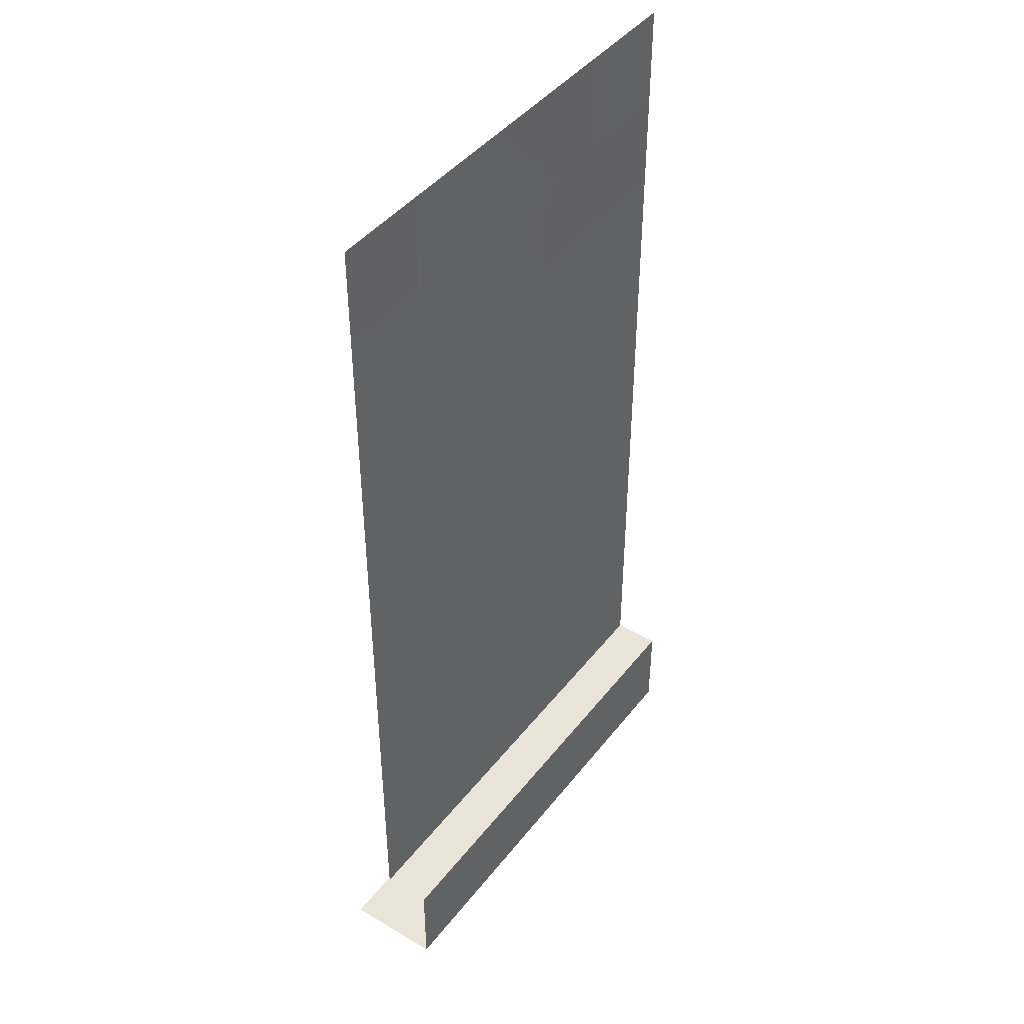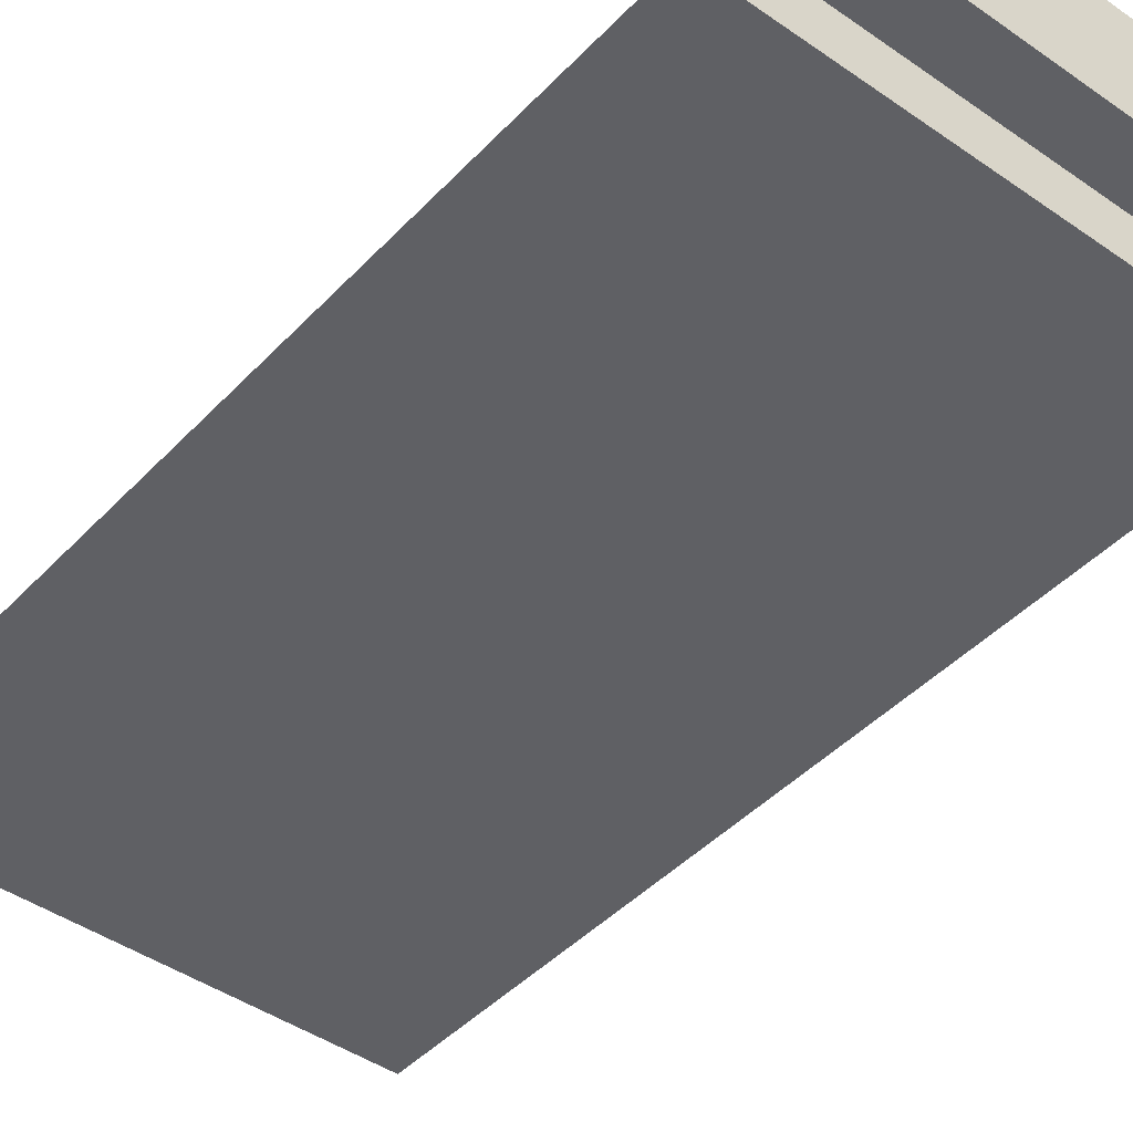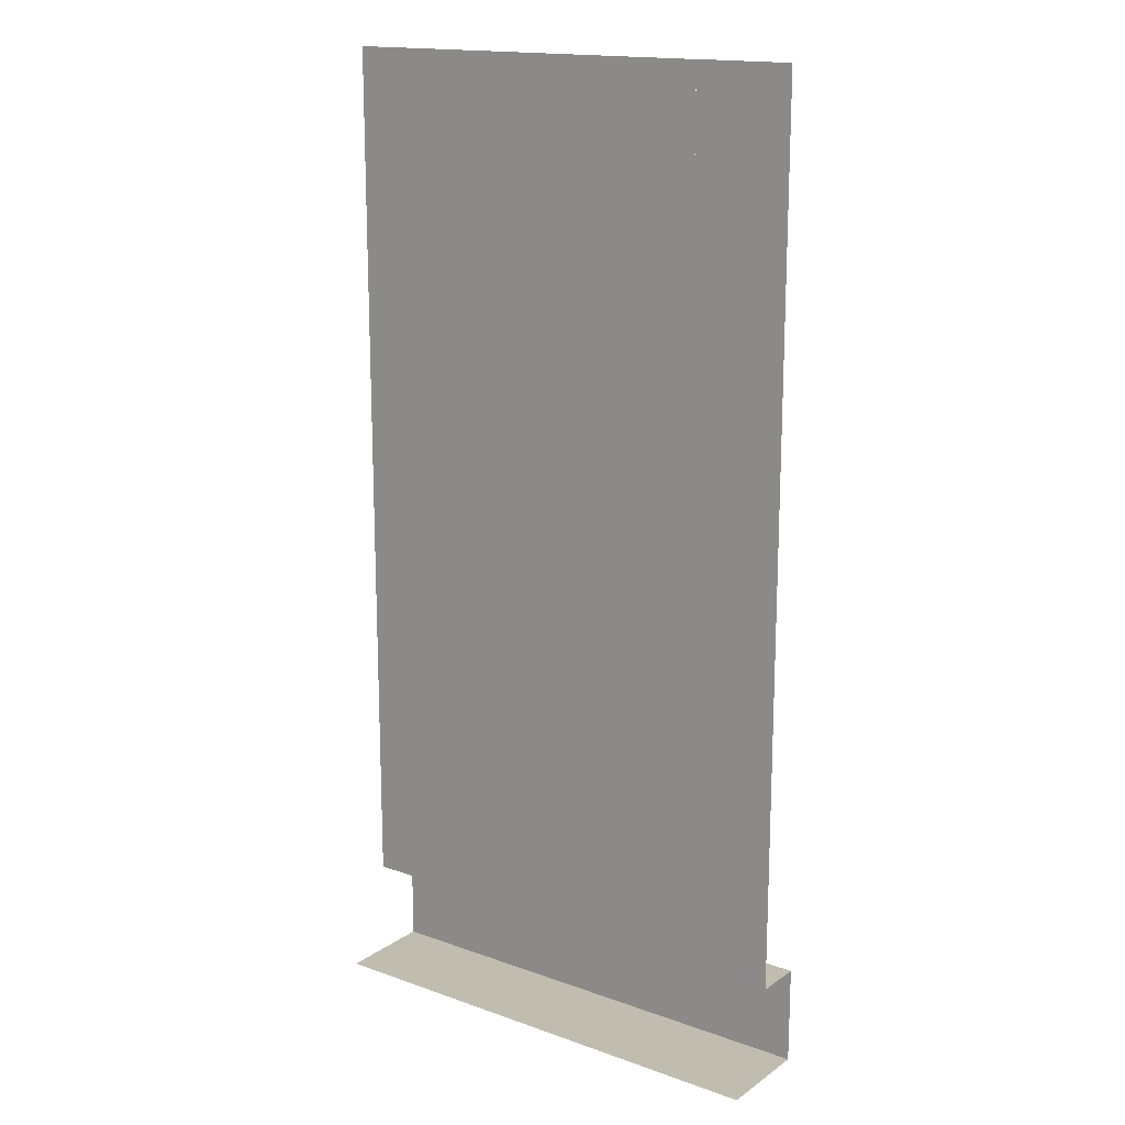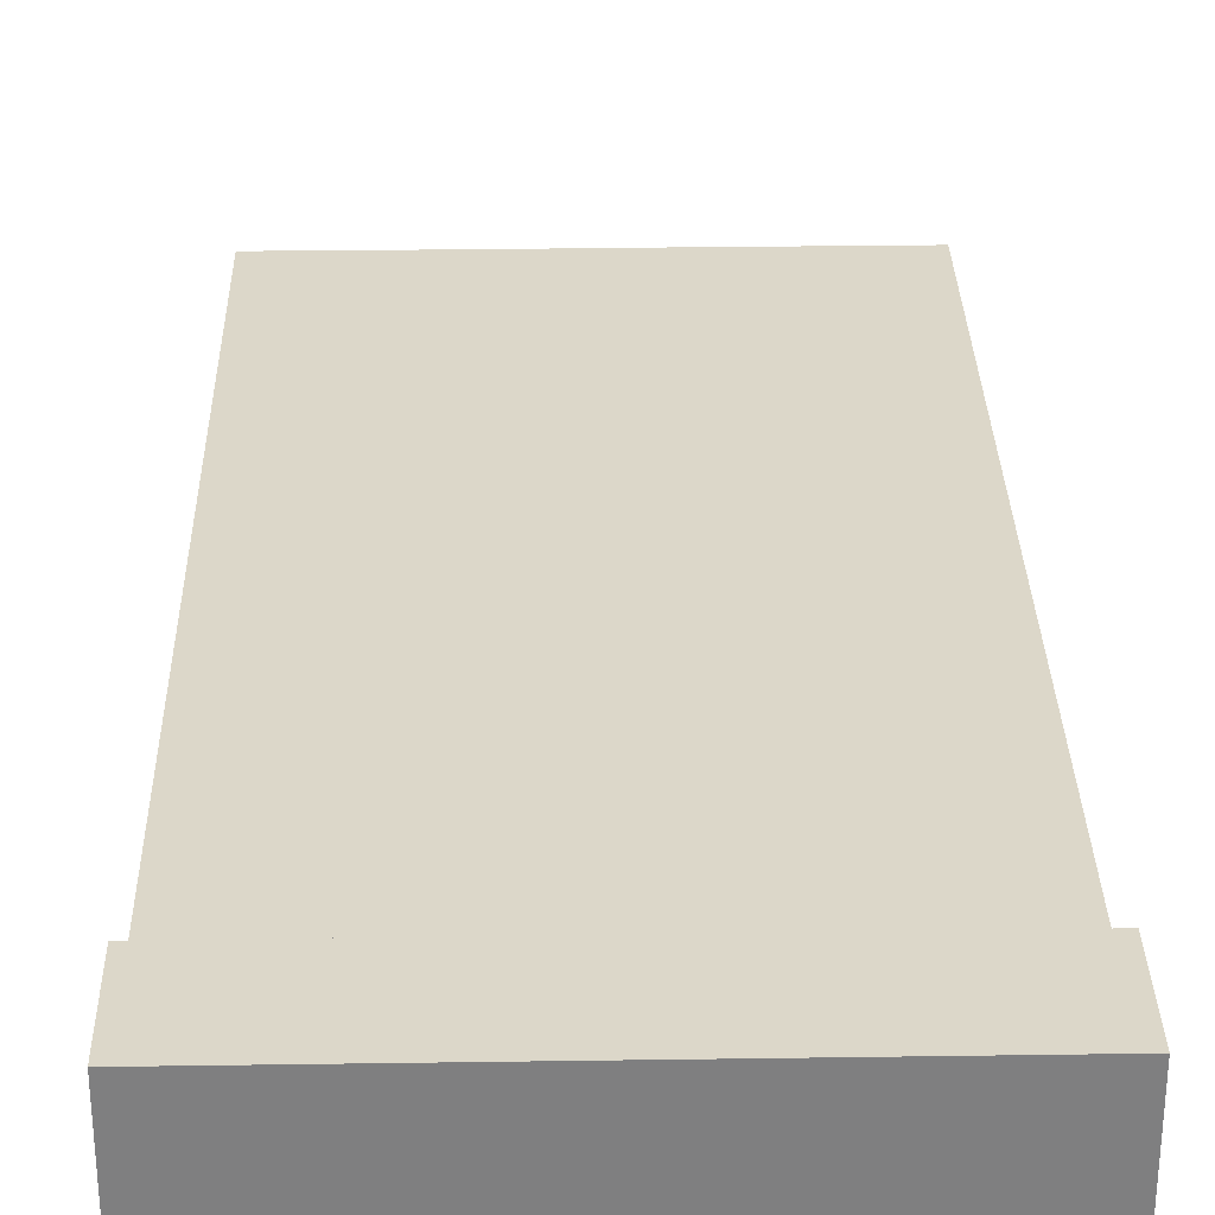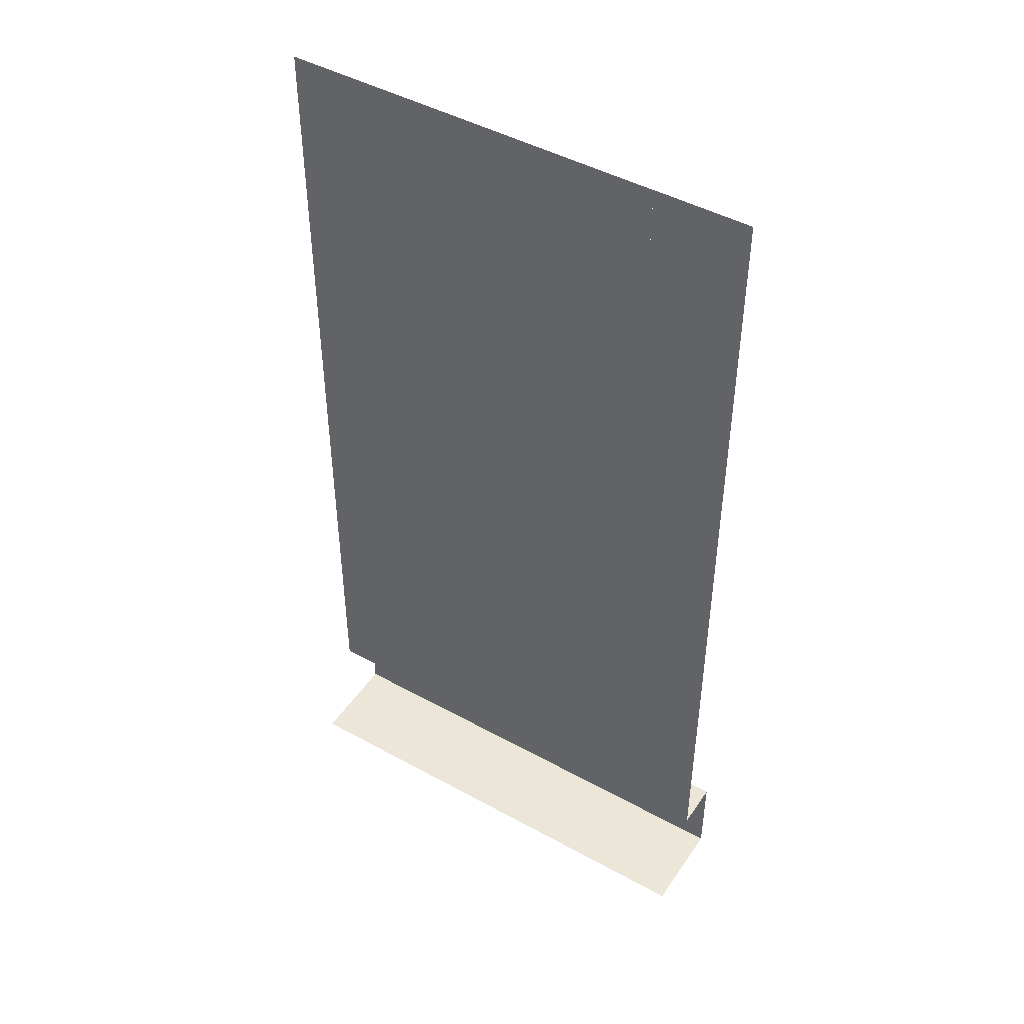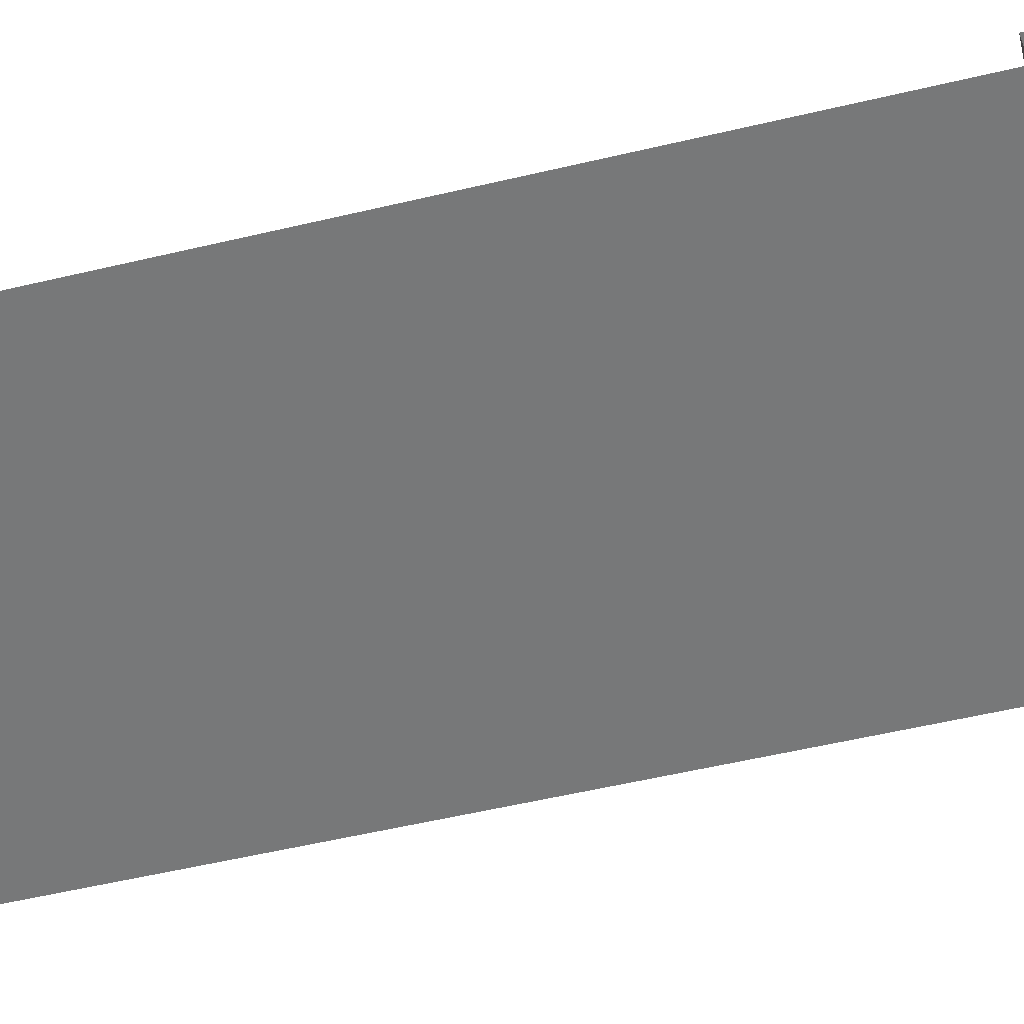
<metadata>
{"format":"obj","ext":"obj","renderer":"f3d","projection":"perspective","resolution":1024,"background":"white","views":[{"elev":43.4,"azim":125.0,"up":"+Z"},{"elev":-43.7,"azim":140.5,"up":"+Y"},{"elev":16.3,"azim":36.1,"up":"+Z"},{"elev":30.3,"azim":178.8,"up":"+Y"},{"elev":46.2,"azim":32.2,"up":"+Z"},{"elev":-57.4,"azim":103.7,"up":"+Y"}]}
</metadata>
<code>
o Default
v -5.551e-17 0 9
v 1 0 10
v 1 0 9
v -5.551e-17 0 10
v 3 -0.0009987 9.999
v 4 -0.0008973 8.999
v 3 -0.0008904 8.999
v 4 -0.0009931 9.999
v -5.551e-17 0 1
v 1 -0.0001968 2
v 1 -0.0001142 0.9999
v -5.551e-17 -0.0001968 2
v 4 -0.5 0
v 3 0.5 -5e-05
v 4 0.5 -5e-05
v 3 -0.5 0
v 2 0.5 -5e-05
v 2 -0.5 0
v 5 -0.5 0
v 5 0.5 -5e-05
v 3 -0.0001878 2
v 4 -0.0001121 0.9999
v 3 -0.0001048 0.9999
v 4 -0.0001878 2
v 2 -0.0001087 0.9999
v 2 -0.0002149 2
v 5 -0.0001138 0.9999
v 5 -0.000205 2
v 0 -0.0003069 3
v 1 -0.0003069 3
v 2 -0.0003005 3
v 3 -0.0003011 3
v 4 -0.0003017 3
v 5 -0.0002924 3
v 0 -0.0003905 4
v 1 -0.0003905 4
v 2 -0.0003932 4
v 3 -0.0004003 4
v 4 -0.000397 4
v 5 -0.000392 4
v 0 -0.0004995 5
v 1 -0.0004995 5
v 2 -0.0004945 5
v 3 -0.0005108 5
v 4 -0.0005227 5
v 5 -0.0005277 5
v 0 -0.0005716 5.999
v 1 -0.0005716 5.999
v 2 -0.0005773 5.999
v 3 -0.0005772 5.999
v 4 -0.0005743 5.999
v 5 -0.000578 5.999
v 0 -0.0007191 6.999
v 1 -0.0007191 6.999
v 2 -0.0007102 6.999
v 3 -0.0007006 6.999
v 4 -0.000701 6.999
v 5 -0.0006971 6.999
v 0 -0.0007926 7.999
v 1 -0.0007926 7.999
v 2 -0.0007964 7.999
v 3 -0.0008014 7.999
v 4 -0.0008021 7.999
v 5 -0.0008012 7.999
v 2 -0.0008894 8.999
v 5 -0.0008989 8.999
v 0 0.4999 0.9999
v 1 0.5 -5e-05
v 0 0.5 -5e-05
v 1 0.4999 0.9999
v 2 0.4999 0.9999
v 3 0.4999 0.9999
v 4 0.4999 0.9999
v 5 0.4999 0.9999
v 1 -0.5 0
v 0 -0.5 0
v 2 0 10
v 5 0 10
v 4 0 10
g Scene
f 1 4 2 3
f 5 8 6 7
f 9 12 10 11
f 13 16 14 15
f 16 18 17 14
f 19 13 15 20
f 21 24 22 23
f 10 26 25 11
f 26 21 23 25
f 24 28 27 22
f 29 30 10 12
f 30 31 26 10
f 31 32 21 26
f 32 33 24 21
f 33 34 28 24
f 35 36 30 29
f 36 37 31 30
f 37 38 32 31
f 38 39 33 32
f 39 40 34 33
f 41 42 36 35
f 42 43 37 36
f 43 44 38 37
f 44 45 39 38
f 45 46 40 39
f 47 48 42 41
f 48 49 43 42
f 49 50 44 43
f 50 51 45 44
f 51 52 46 45
f 53 54 48 47
f 54 55 49 48
f 55 56 50 49
f 56 57 51 50
f 57 58 52 51
f 59 60 54 53
f 60 61 55 54
f 61 62 56 55
f 62 63 57 56
f 63 64 58 57
f 1 3 60 59
f 3 65 61 60
f 65 7 62 61
f 7 6 63 62
f 6 66 64 63
f 67 70 68 69
f 70 71 17 68
f 71 72 14 17
f 72 73 15 14
f 73 74 20 15
f 9 11 70 67
f 11 25 71 70
f 25 23 72 71
f 23 22 73 72
f 22 27 74 73
f 75 76 69 68
f 18 75 68 17
f 65 77 5 7
f 3 2 77 65
f 6 79 78 66

</code>
